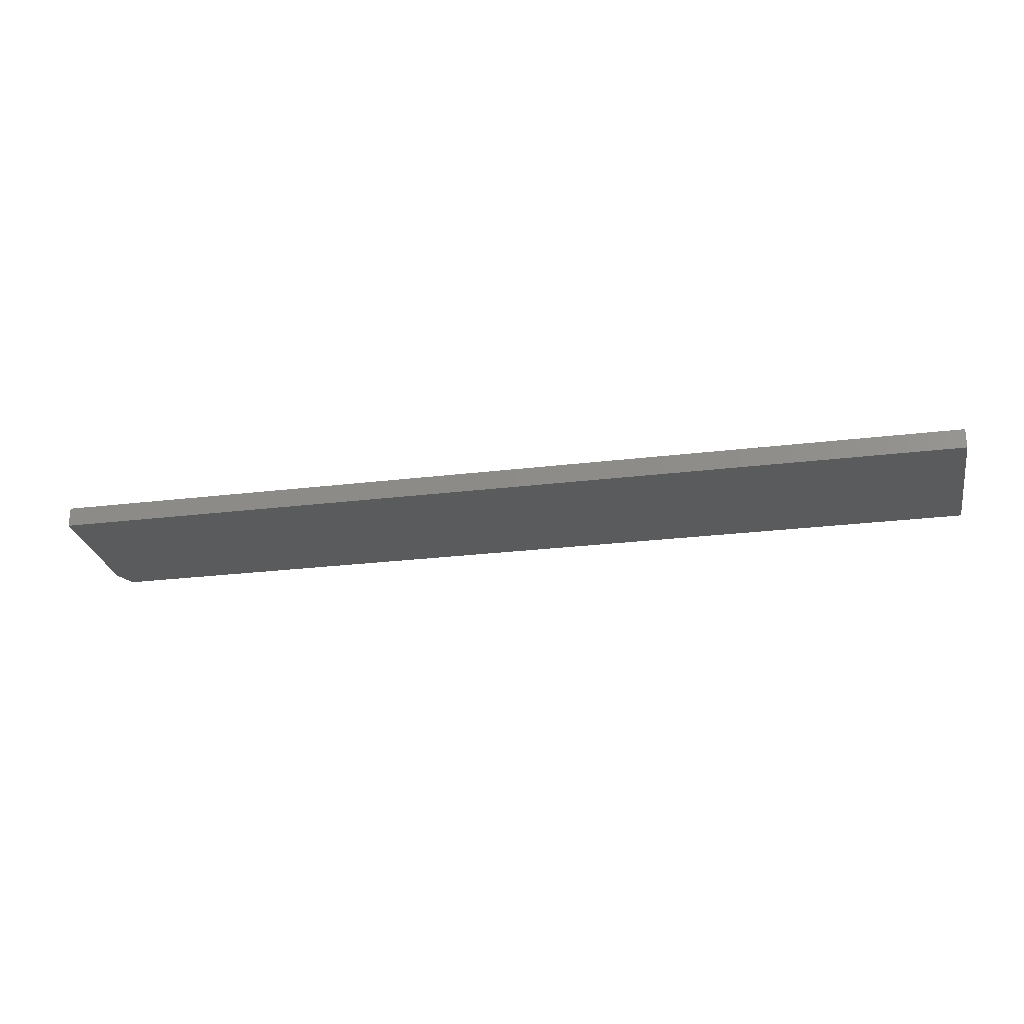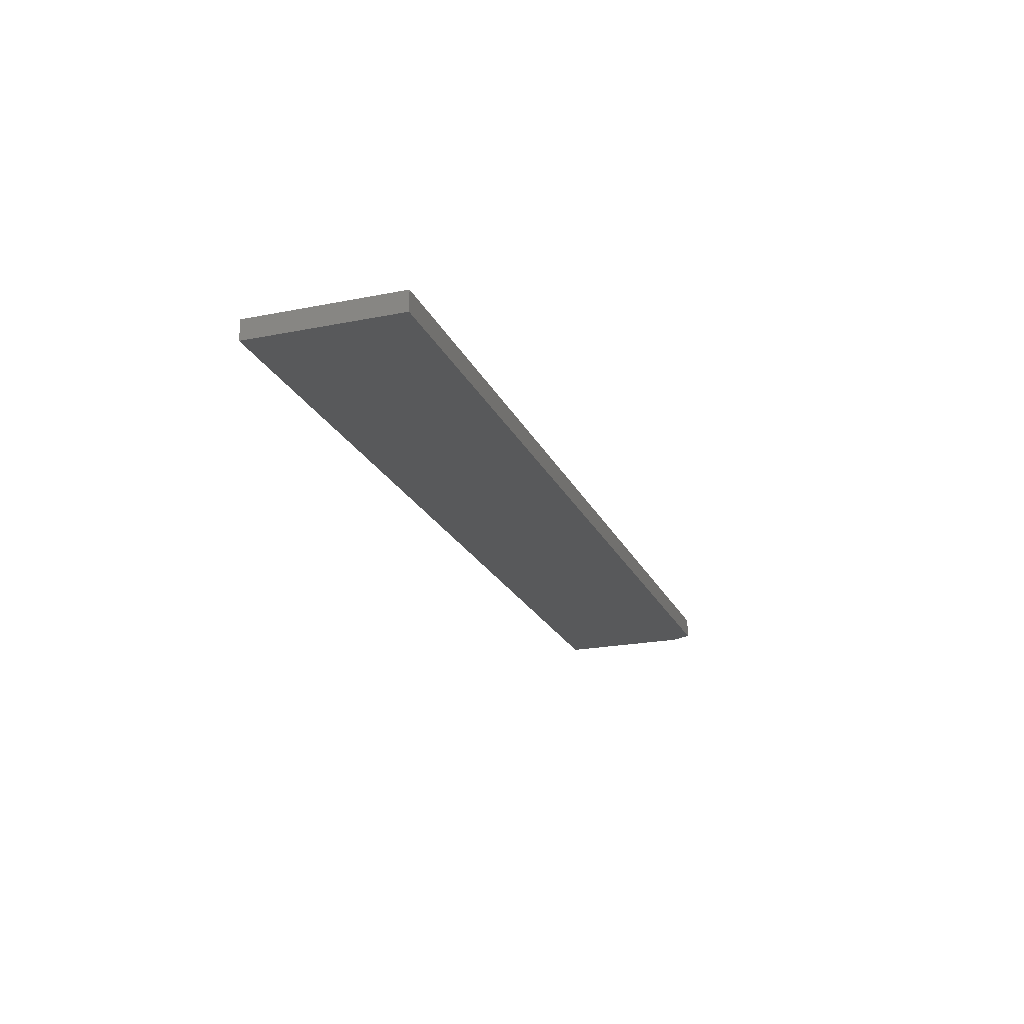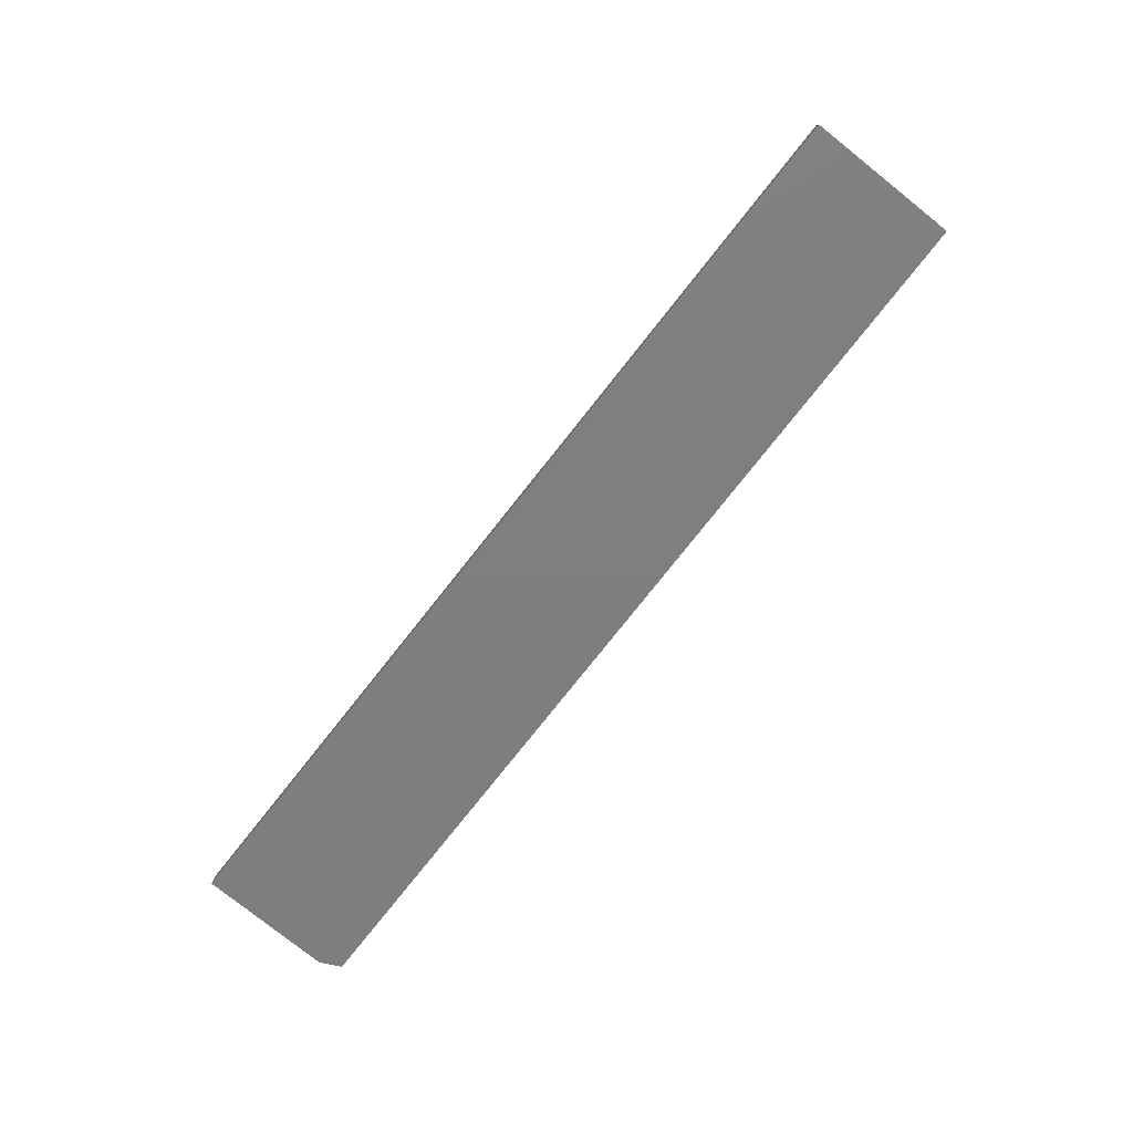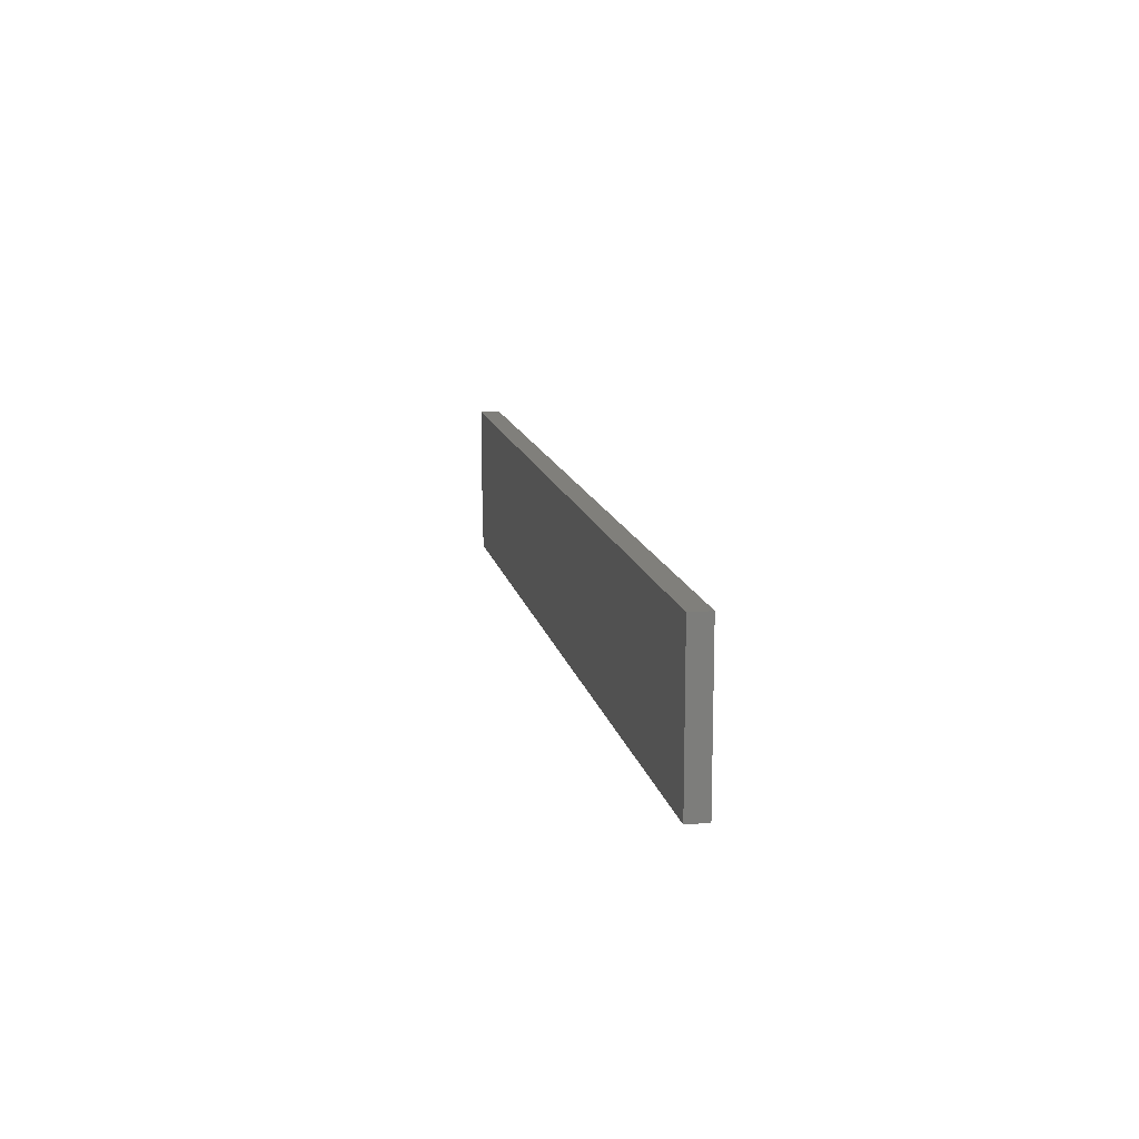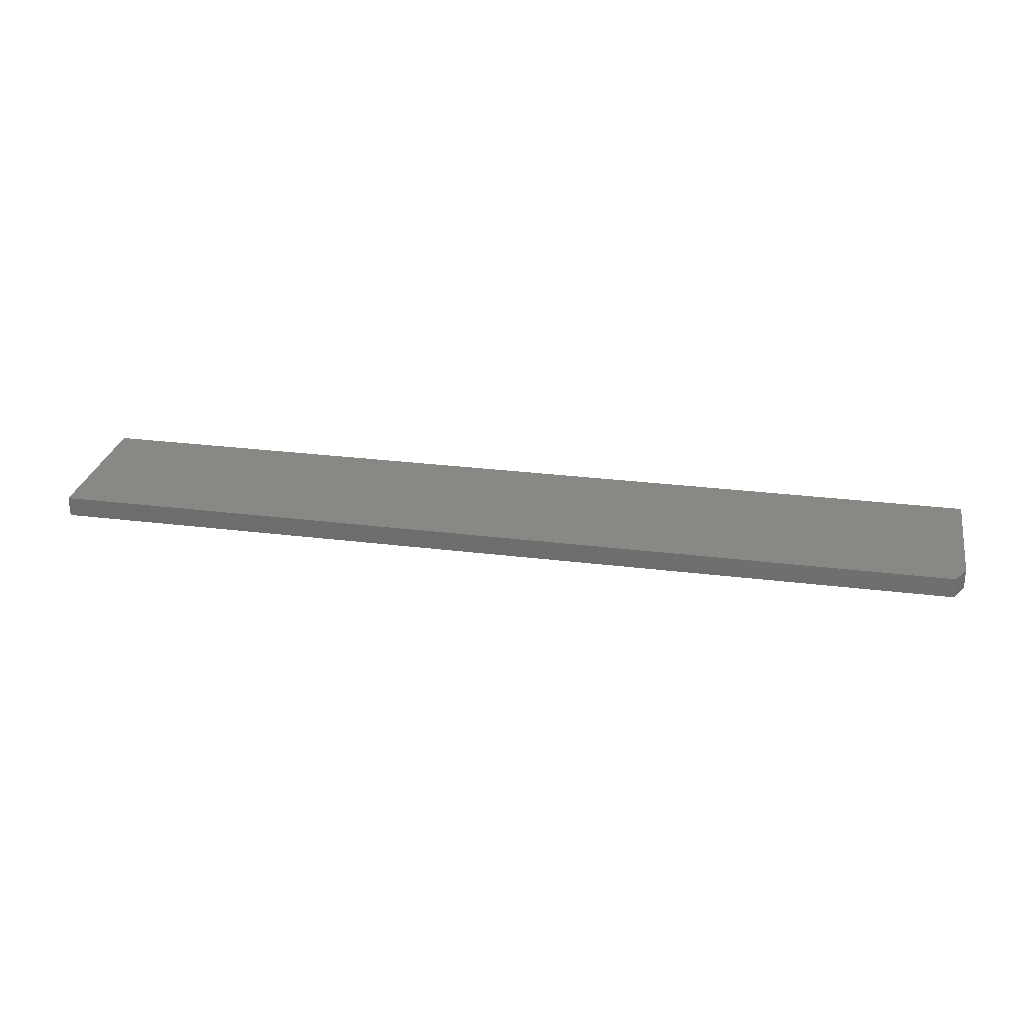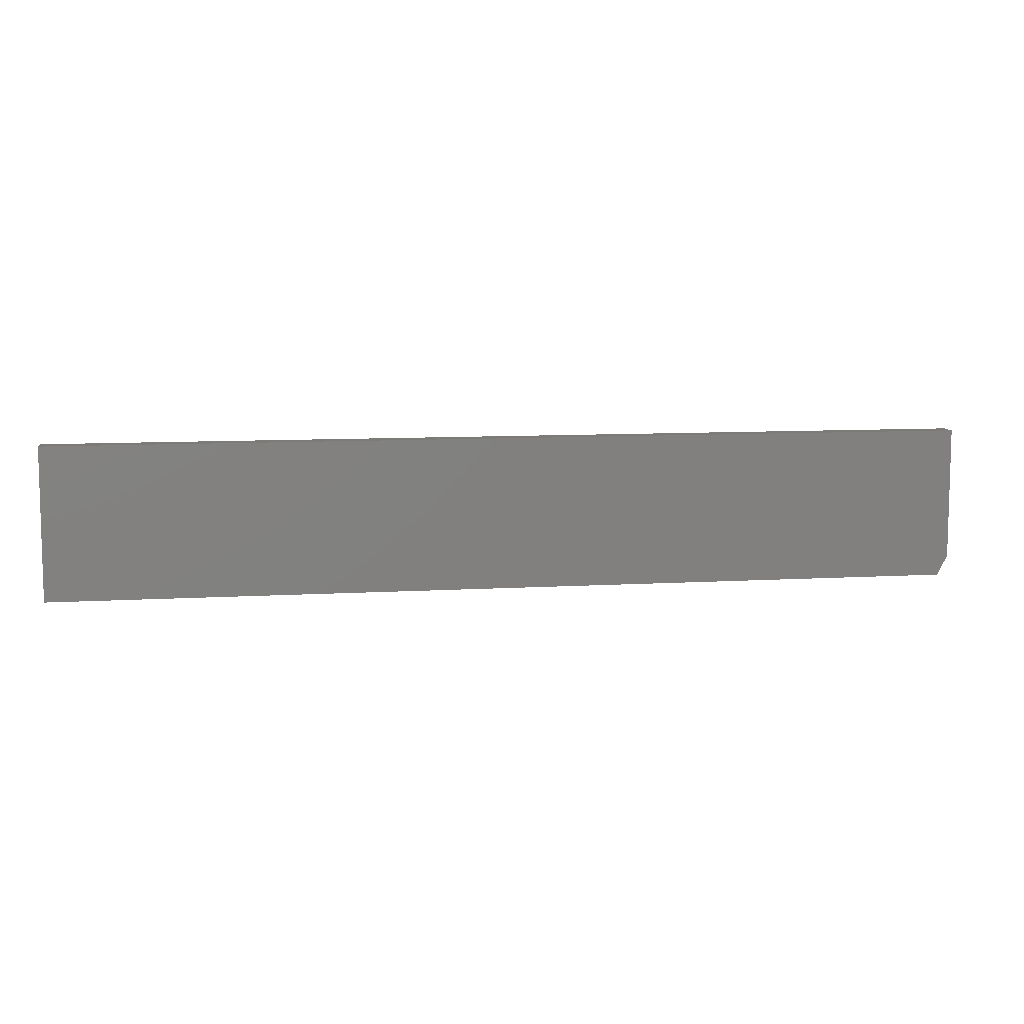
<metadata>
{"format":"stl","ext":"stl","renderer":"f3d","projection":"perspective","resolution":1024,"background":"white","views":[{"elev":-26.1,"azim":-169.1,"up":"+Z"},{"elev":-21.6,"azim":-70.5,"up":"+Z"},{"elev":-78.6,"azim":-128.5,"up":"+Z"},{"elev":13.1,"azim":-101.1,"up":"+Y"},{"elev":27.5,"azim":10.9,"up":"+Z"},{"elev":8.6,"azim":-9.3,"up":"+Y"}]}
</metadata>
<code>
# stl→obj: 10 verts, 16 faces
v 0.7342 0.1342 0.01562
v 0.01579 0.1342 0.01562
v 0.7342 0.03141 0.01562
v 0.01579 0.01579 0.01562
v 0.7264 0.01579 0.01562
v 0.7264 0.01579 0
v 0.01579 0.01579 0
v 0.7342 0.03141 0
v 0.01579 0.1342 0
v 0.7342 0.1342 0
f 1 2 3
f 3 2 4
f 3 4 5
f 6 7 8
f 8 7 9
f 8 9 10
f 3 8 1
f 1 8 10
f 4 7 5
f 5 7 6
f 5 6 3
f 3 6 8
f 2 9 4
f 4 9 7
f 1 10 2
f 2 10 9

</code>
